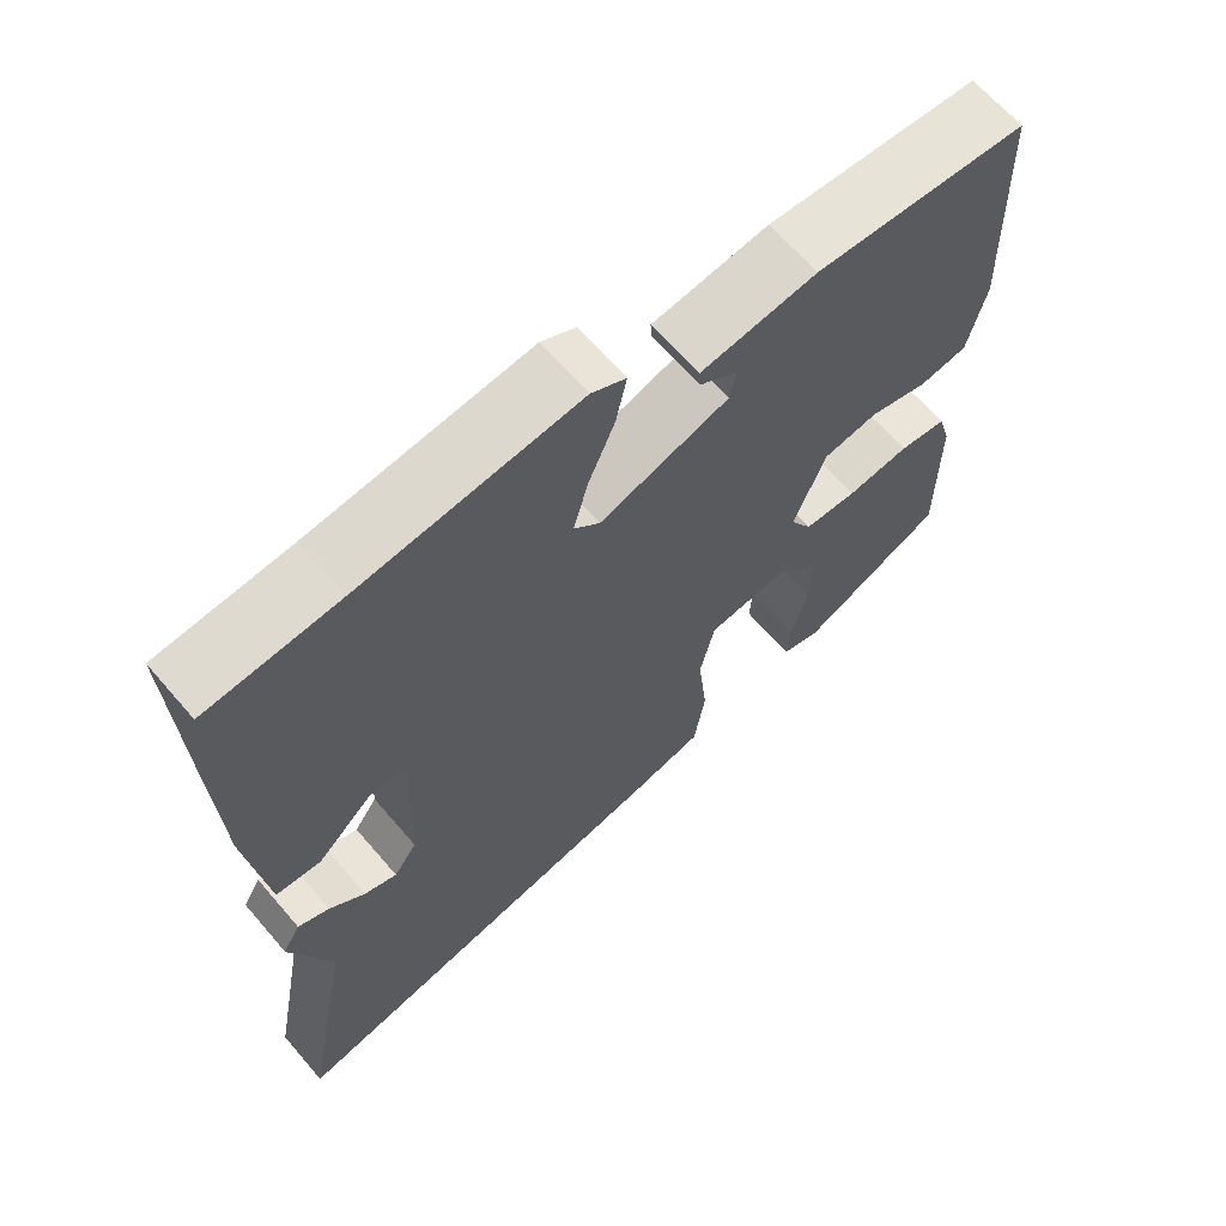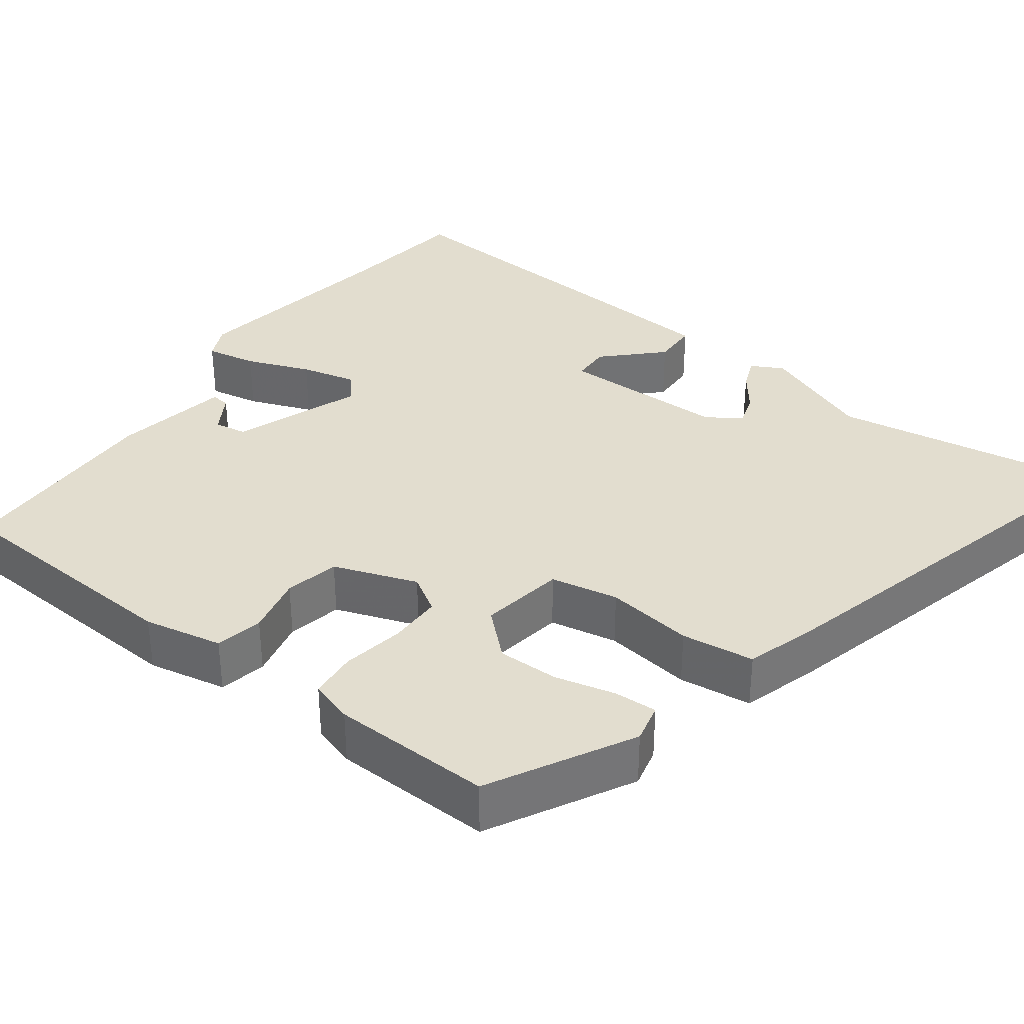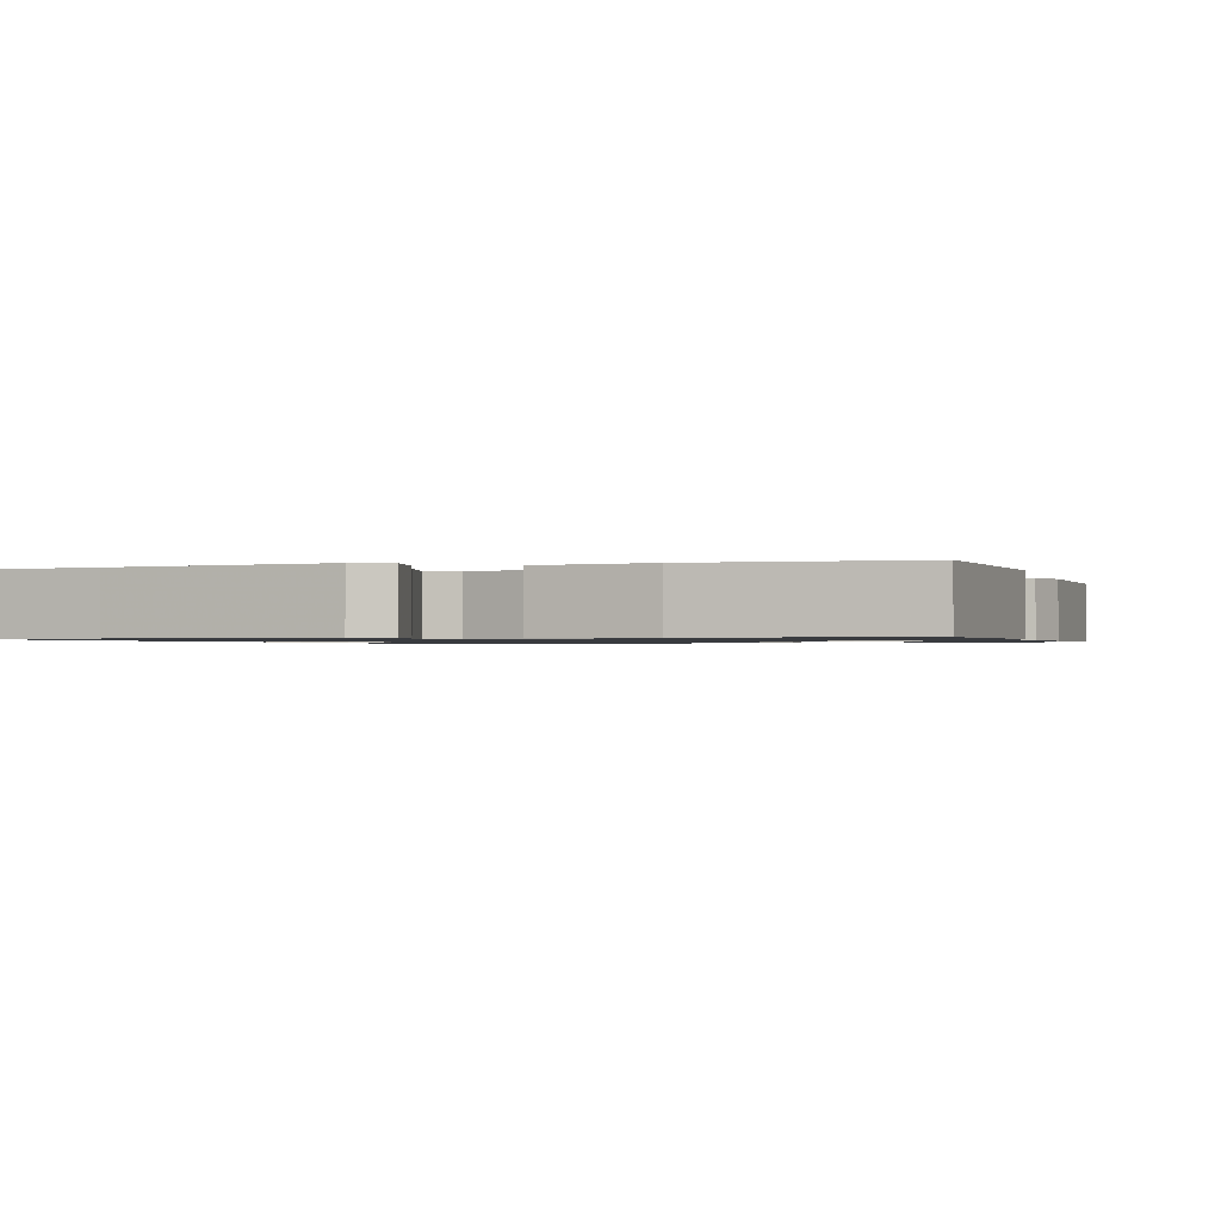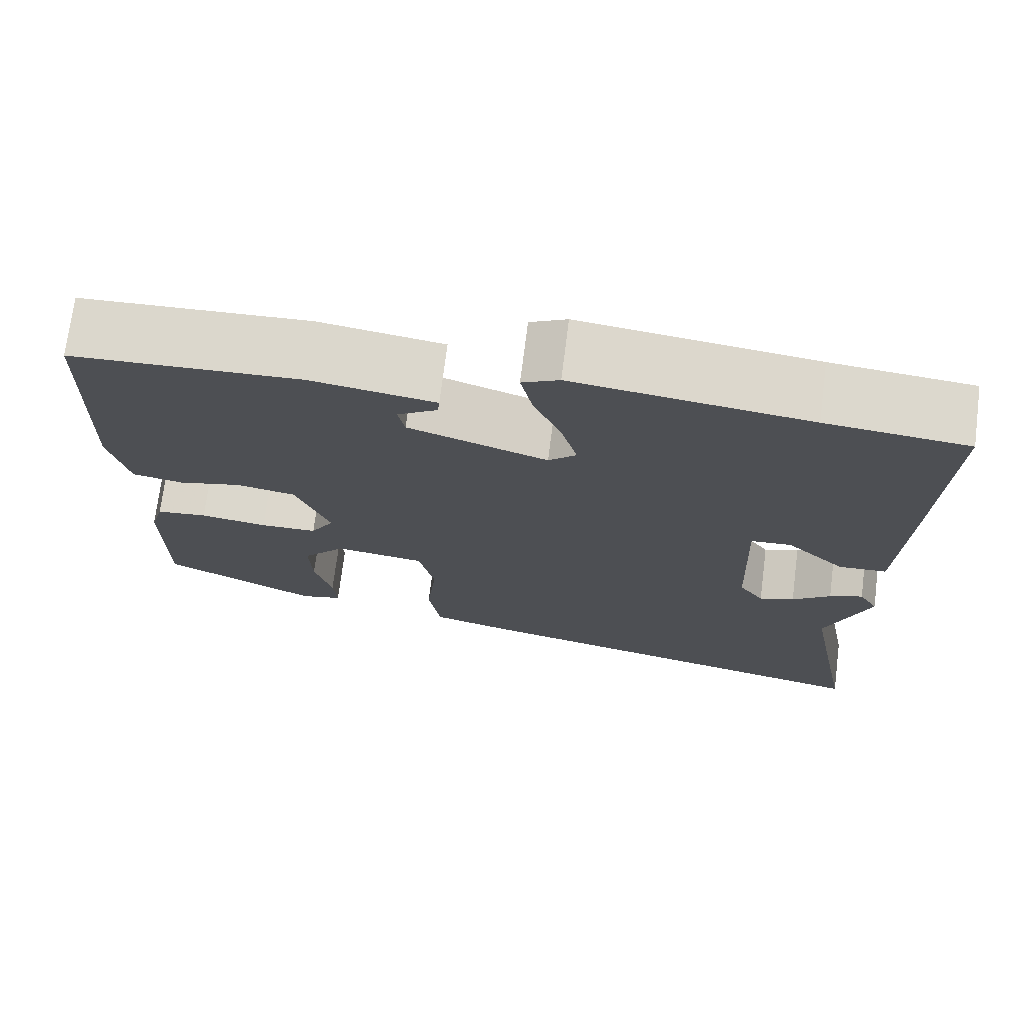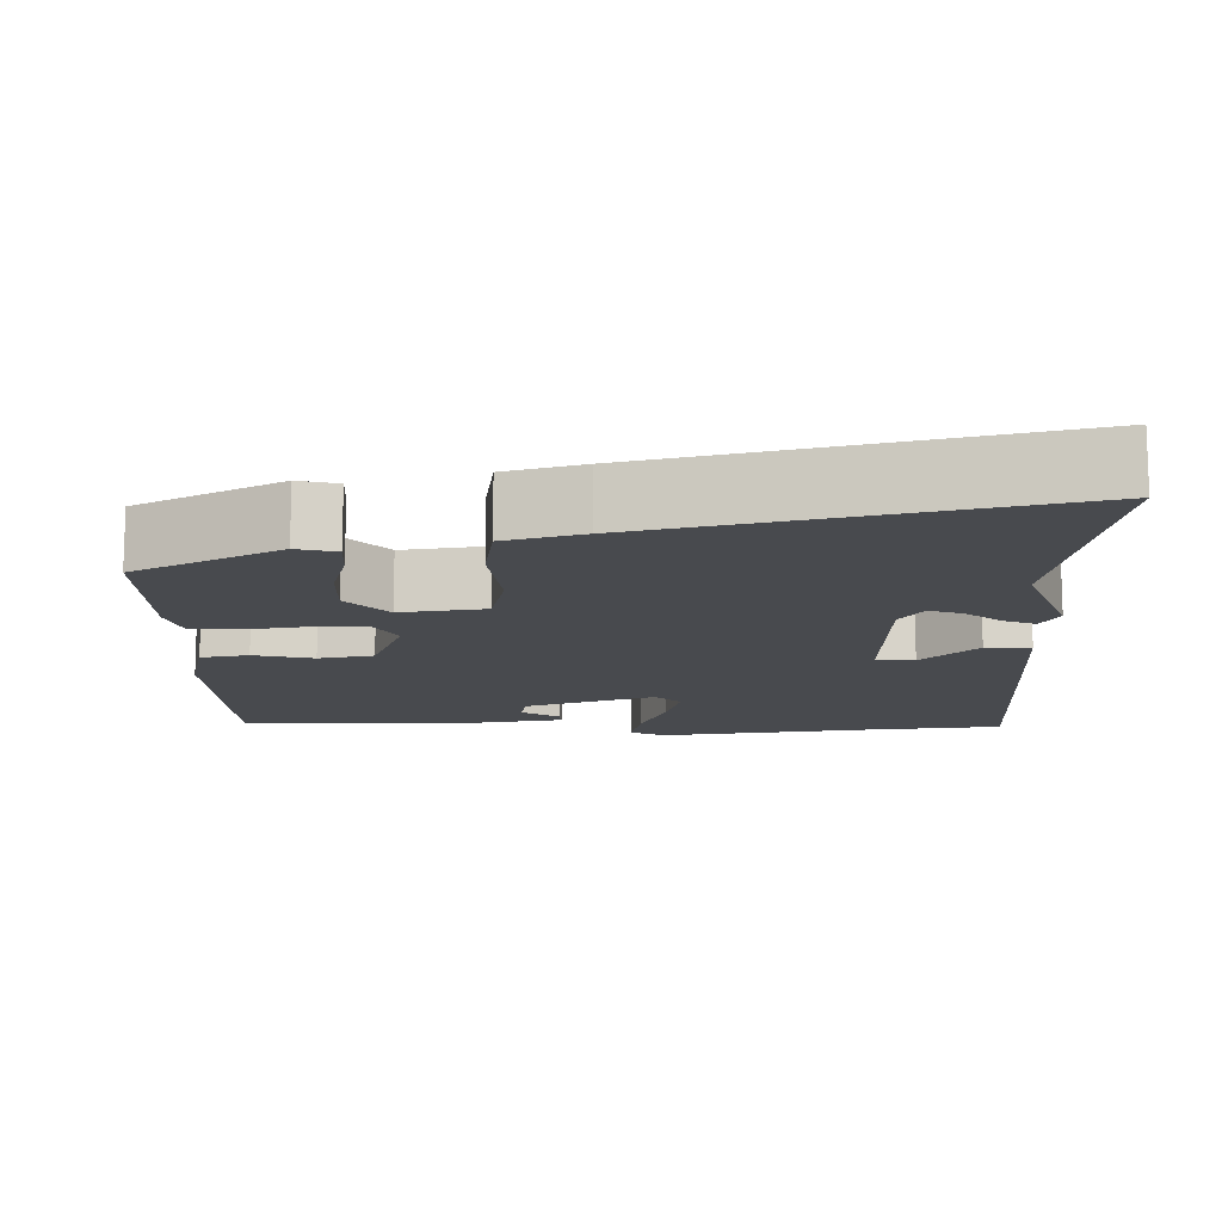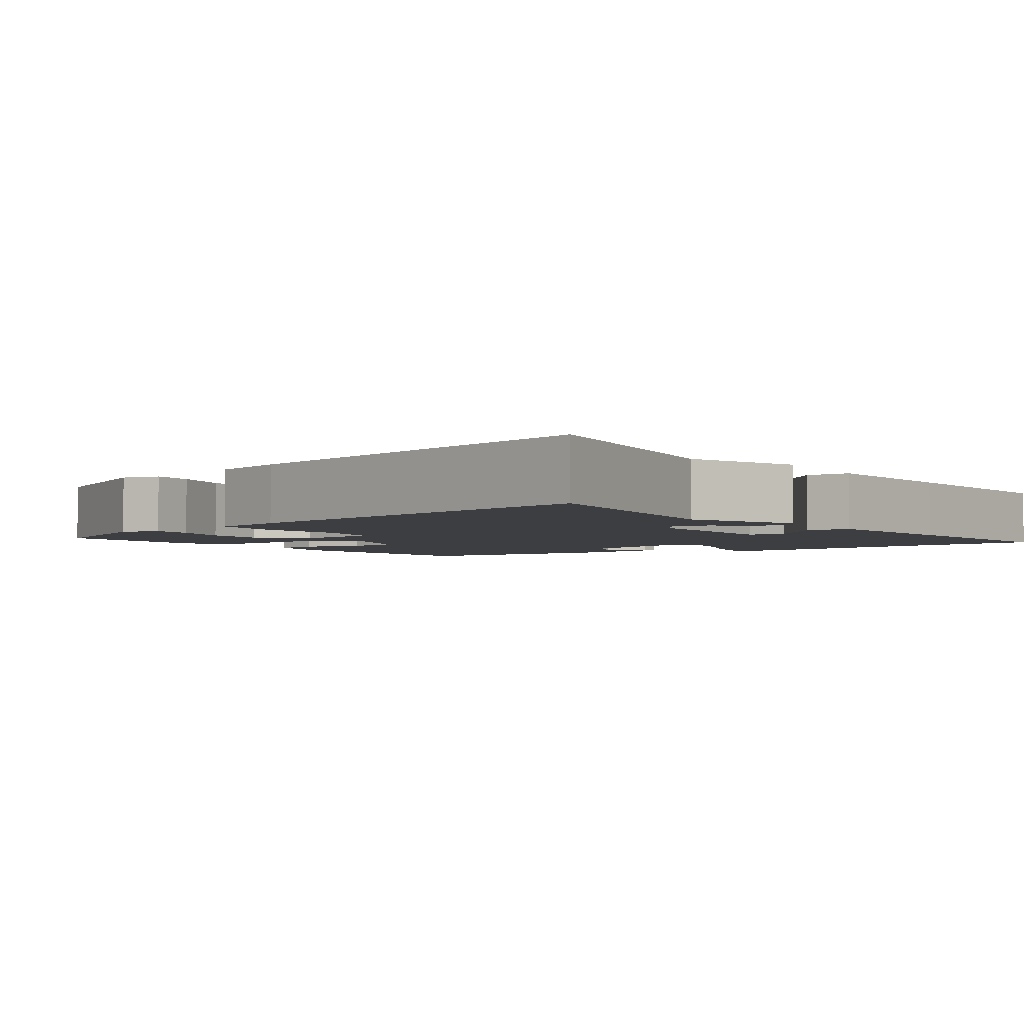
<metadata>
{"format":"obj","ext":"obj","renderer":"f3d","projection":"perspective","resolution":1024,"background":"white","views":[{"elev":65.1,"azim":-40.6,"up":"+Z"},{"elev":35.0,"azim":128.2,"up":"+Y"},{"elev":-1.0,"azim":18.9,"up":"+Y"},{"elev":72.6,"azim":-172.8,"up":"+Z"},{"elev":-13.0,"azim":-178.6,"up":"+Y"},{"elev":-3.2,"azim":-144.1,"up":"+Y"}]}
</metadata>
<code>
v 0.477 0.07 0.443
v 0.487 0.07 0.128
v 0.464 0.07 0.028
v 0.403 0.07 0.017
v 0.327 0.07 0.036
v 0.257 0.07 0.023
v 0.216 0.07 -0.083
v 0.244 0.07 -0.131
v 0.312 0.07 -0.133
v 0.392 0.07 -0.121
v 0.453 0.07 -0.128
v 0.469 0.07 -0.184
v 0.469 0.07 -0.389
v 0.285 0.07 -0.482
v 0.235 0.07 -0.469
v 0.239 0.07 -0.414
v 0.26 0.07 -0.337
v 0.263 0.07 -0.259
v 0.212 0.07 -0.201
v 0.104 0.07 -0.216
v 0.085 0.07 -0.302
v 0.097 0.07 -0.414
v 0.083 0.07 -0.507
v -0.016 0.07 -0.534
v -0.529 0.07 -0.652
v -0.465 0.07 -0.312
v -0.518 0.07 -0.167
v -0.495 0.07 -0.127
v -0.455 0.07 -0.144
v -0.409 0.07 -0.181
v -0.367 0.07 -0.196
v -0.337 0.07 -0.153
v -0.329 0.07 0.061
v -0.378 0.07 0.064
v -0.449 0.07 -0.004
v -0.507 0.07 -0.001
v -0.516 0.07 0.212
v -0.527 0.07 0.497
v -0.358 0.07 0.514
v -0.078 0.07 0.55
v -0.034 0.07 0.528
v -0.048 0.07 0.463
v -0.082 0.07 0.382
v -0.101 0.07 0.312
v -0.068 0.07 0.281
v 0.098 0.07 0.338
v 0.106 0.07 0.379
v 0.058 0.07 0.41
v 0.056 0.07 0.434
v 0.205 0.07 0.457
v 0.477 0 0.443
v 0.487 0 0.128
v 0.464 0 0.028
v 0.403 0 0.017
v 0.327 0 0.036
v 0.257 0 0.023
v 0.216 0 -0.083
v 0.244 0 -0.131
v 0.312 0 -0.133
v 0.392 0 -0.121
v 0.453 0 -0.128
v 0.469 0 -0.184
v 0.469 0 -0.389
v 0.285 0 -0.482
v 0.235 0 -0.469
v 0.239 0 -0.414
v 0.26 0 -0.337
v 0.263 0 -0.259
v 0.212 0 -0.201
v 0.104 0 -0.216
v 0.085 0 -0.302
v 0.097 0 -0.414
v 0.083 0 -0.507
v -0.016 0 -0.534
v -0.529 0 -0.652
v -0.465 0 -0.312
v -0.518 0 -0.167
v -0.495 0 -0.127
v -0.455 0 -0.144
v -0.409 0 -0.181
v -0.367 0 -0.196
v -0.337 0 -0.153
v -0.329 0 0.061
v -0.378 0 0.064
v -0.449 0 -0.004
v -0.507 0 -0.001
v -0.516 0 0.212
v -0.527 0 0.497
v -0.358 0 0.514
v -0.078 0 0.55
v -0.034 0 0.528
v -0.048 0 0.463
v -0.082 0 0.382
v -0.101 0 0.312
v -0.068 0 0.281
v 0.098 0 0.338
v 0.106 0 0.379
v 0.058 0 0.41
v 0.056 0 0.434
v 0.205 0 0.457
f 49 50 1
f 48 49 1
f 47 48 1
f 3 4 5
f 2 3 5
f 1 2 5
f 47 1 5
f 46 47 5
f 45 46 5 6
f 41 42 43
f 40 41 43
f 39 40 43
f 38 39 43
f 37 38 43
f 36 37 43
f 35 36 43
f 34 35 43
f 33 34 43 44
f 32 33 44 45
f 28 29 30
f 27 28 30
f 26 27 30
f 26 30 31
f 25 26 31
f 24 25 31
f 23 24 31
f 22 23 31
f 21 22 31
f 20 21 31 32
f 15 16 17
f 14 15 17
f 13 14 17
f 12 13 17
f 11 12 17
f 10 11 17
f 9 10 17 18
f 8 9 18 19
f 45 6 7
f 32 45 7
f 20 32 7
f 7 8 19 20
f 51 100 99
f 51 99 98
f 51 98 97
f 55 54 53
f 55 53 52
f 55 52 51
f 55 51 97
f 55 97 96
f 56 55 96 95
f 93 92 91
f 93 91 90
f 93 90 89
f 93 89 88
f 93 88 87
f 93 87 86
f 93 86 85
f 93 85 84
f 94 93 84 83
f 95 94 83 82
f 80 79 78
f 80 78 77
f 80 77 76
f 81 80 76
f 81 76 75
f 81 75 74
f 81 74 73
f 81 73 72
f 81 72 71
f 82 81 71 70
f 67 66 65
f 67 65 64
f 67 64 63
f 67 63 62
f 67 62 61
f 67 61 60
f 68 67 60 59
f 69 68 59 58
f 57 56 95
f 57 95 82
f 57 82 70
f 70 69 58 57
f 1 51 52 2
f 2 52 53 3
f 3 53 54 4
f 4 54 55 5
f 5 55 56 6
f 6 56 57 7
f 7 57 58 8
f 8 58 59 9
f 9 59 60 10
f 10 60 61 11
f 11 61 62 12
f 12 62 63 13
f 13 63 64 14
f 14 64 65 15
f 15 65 66 16
f 16 66 67 17
f 17 67 68 18
f 18 68 69 19
f 19 69 70 20
f 20 70 71 21
f 21 71 72 22
f 22 72 73 23
f 23 73 74 24
f 24 74 75 25
f 25 75 76 26
f 26 76 77 27
f 27 77 78 28
f 28 78 79 29
f 29 79 80 30
f 30 80 81 31
f 31 81 82 32
f 32 82 83 33
f 33 83 84 34
f 34 84 85 35
f 35 85 86 36
f 36 86 87 37
f 37 87 88 38
f 38 88 89 39
f 39 89 90 40
f 40 90 91 41
f 41 91 92 42
f 42 92 93 43
f 43 93 94 44
f 44 94 95 45
f 45 95 96 46
f 46 96 97 47
f 47 97 98 48
f 48 98 99 49
f 49 99 100 50
f 50 100 51 1

</code>
